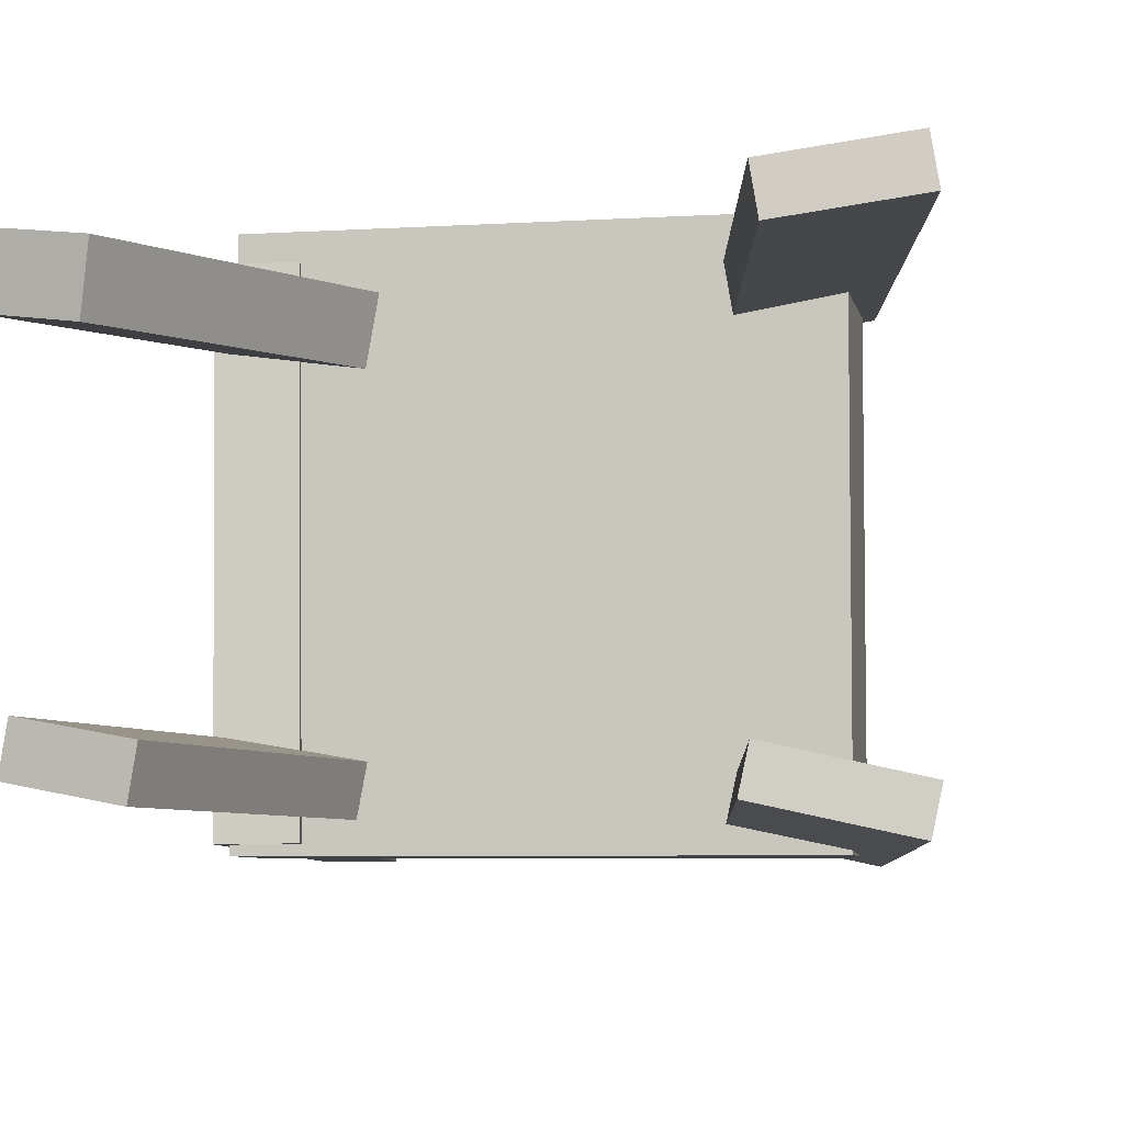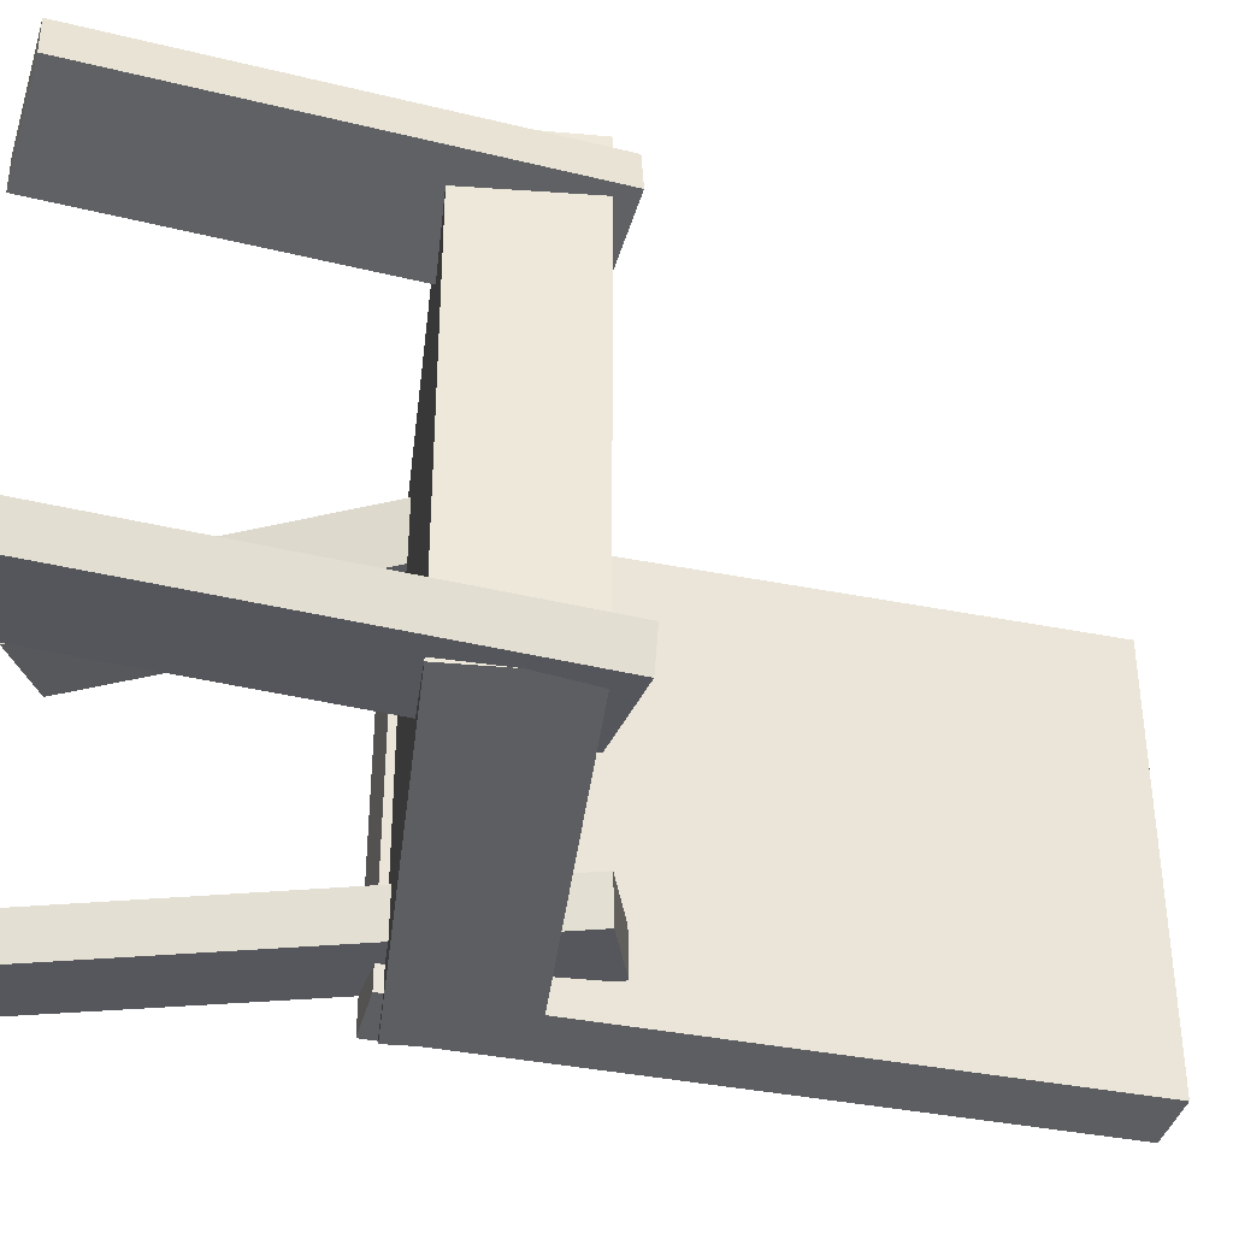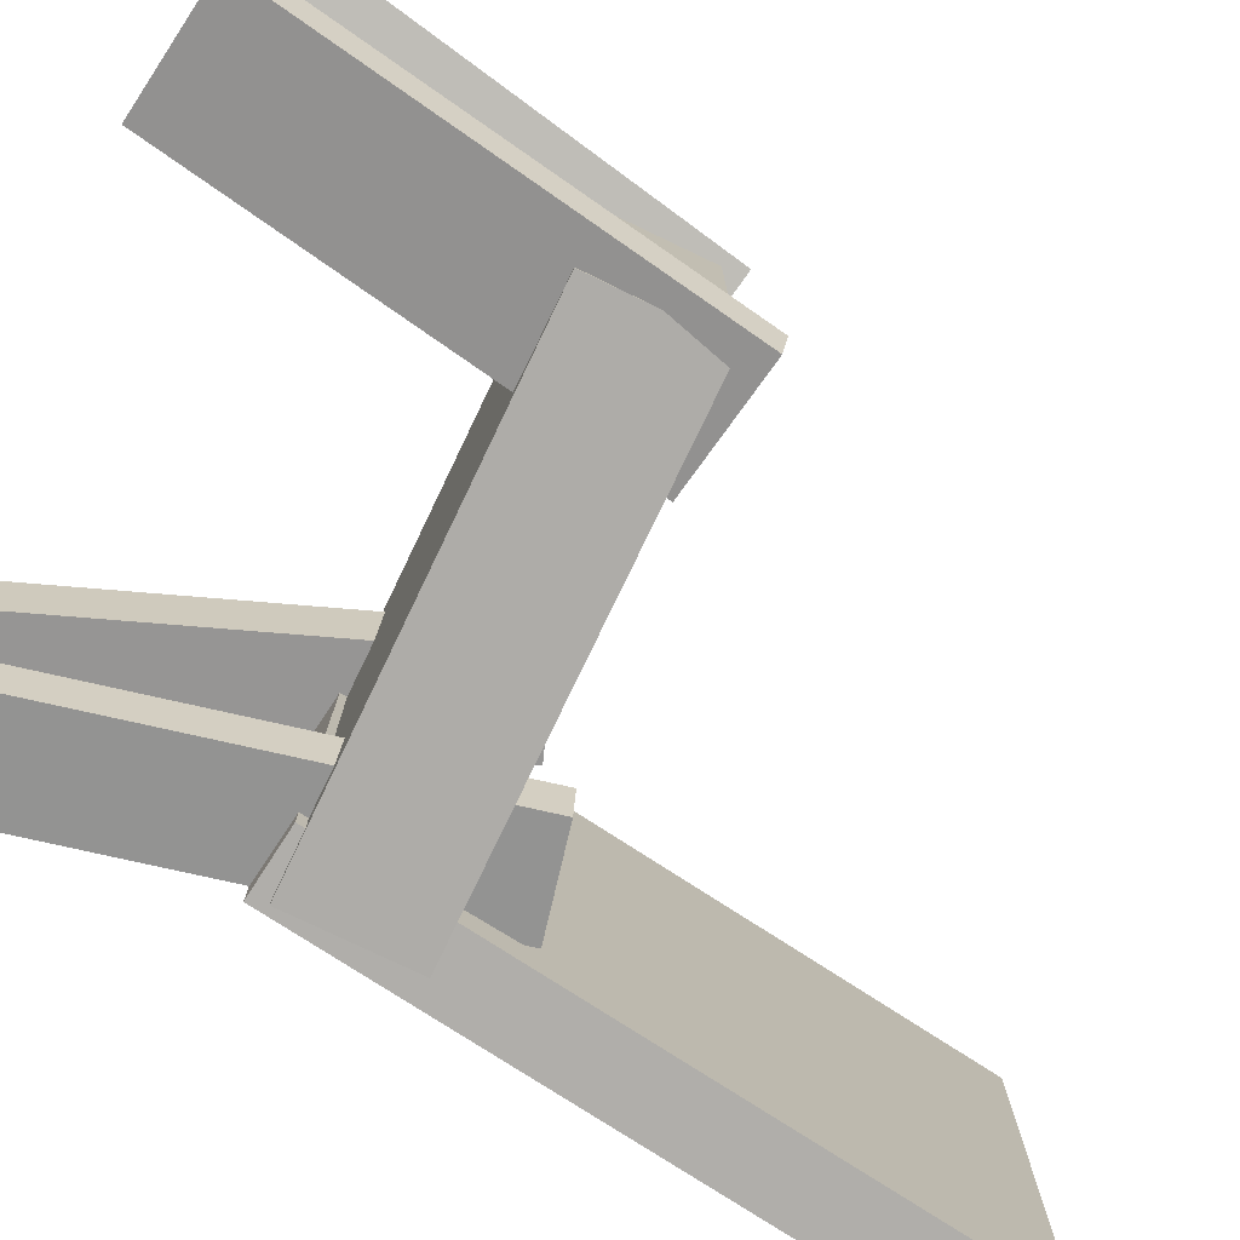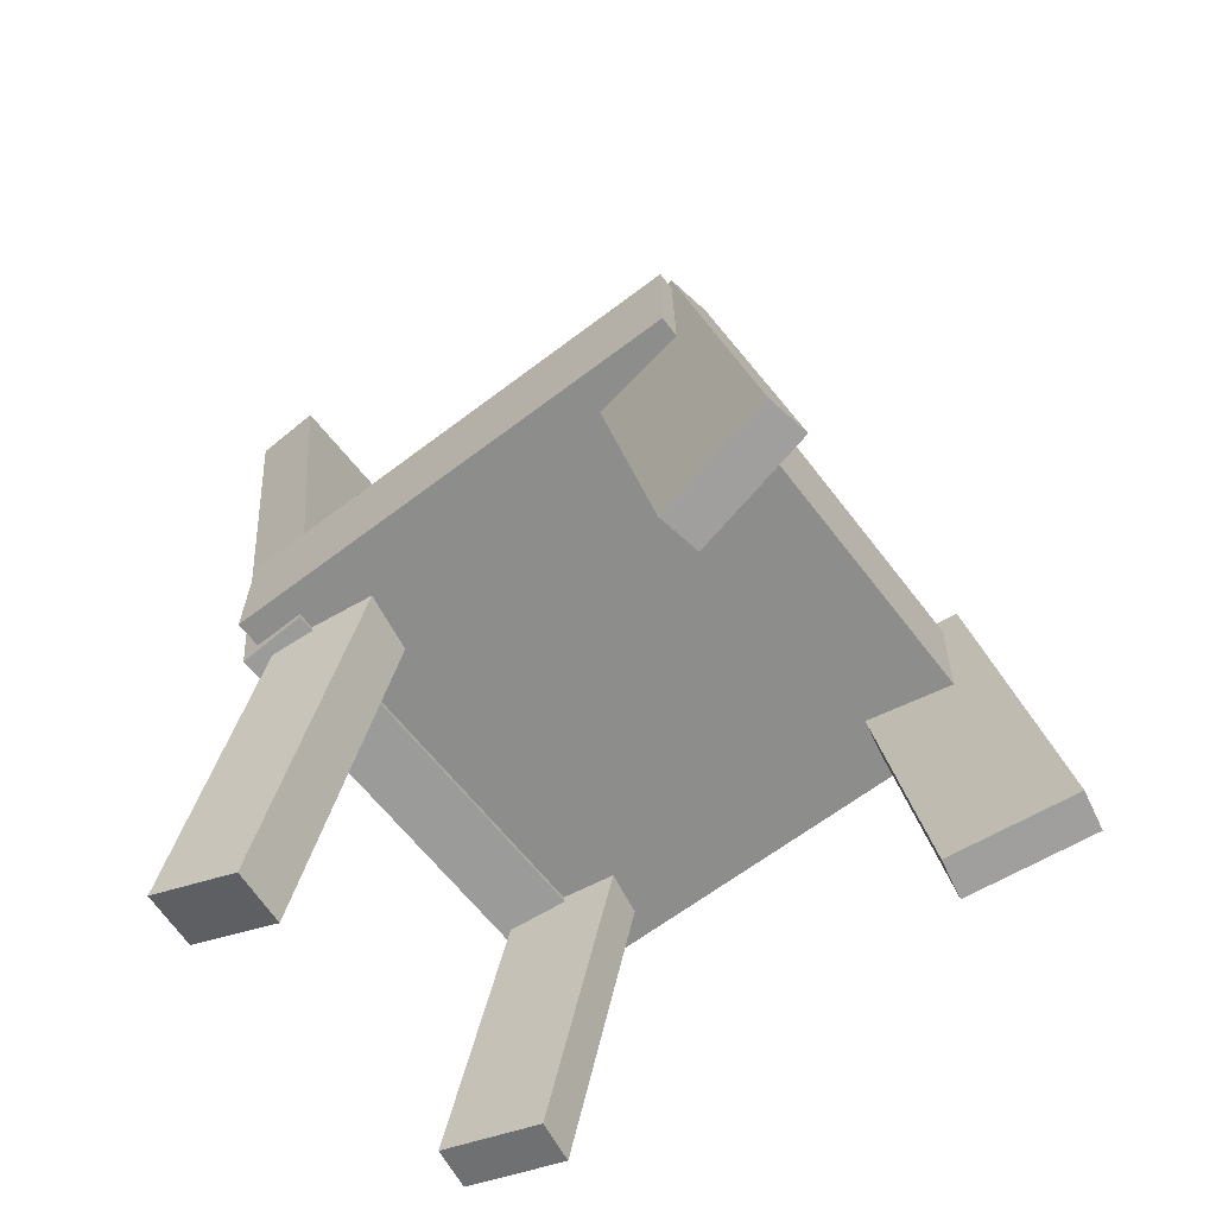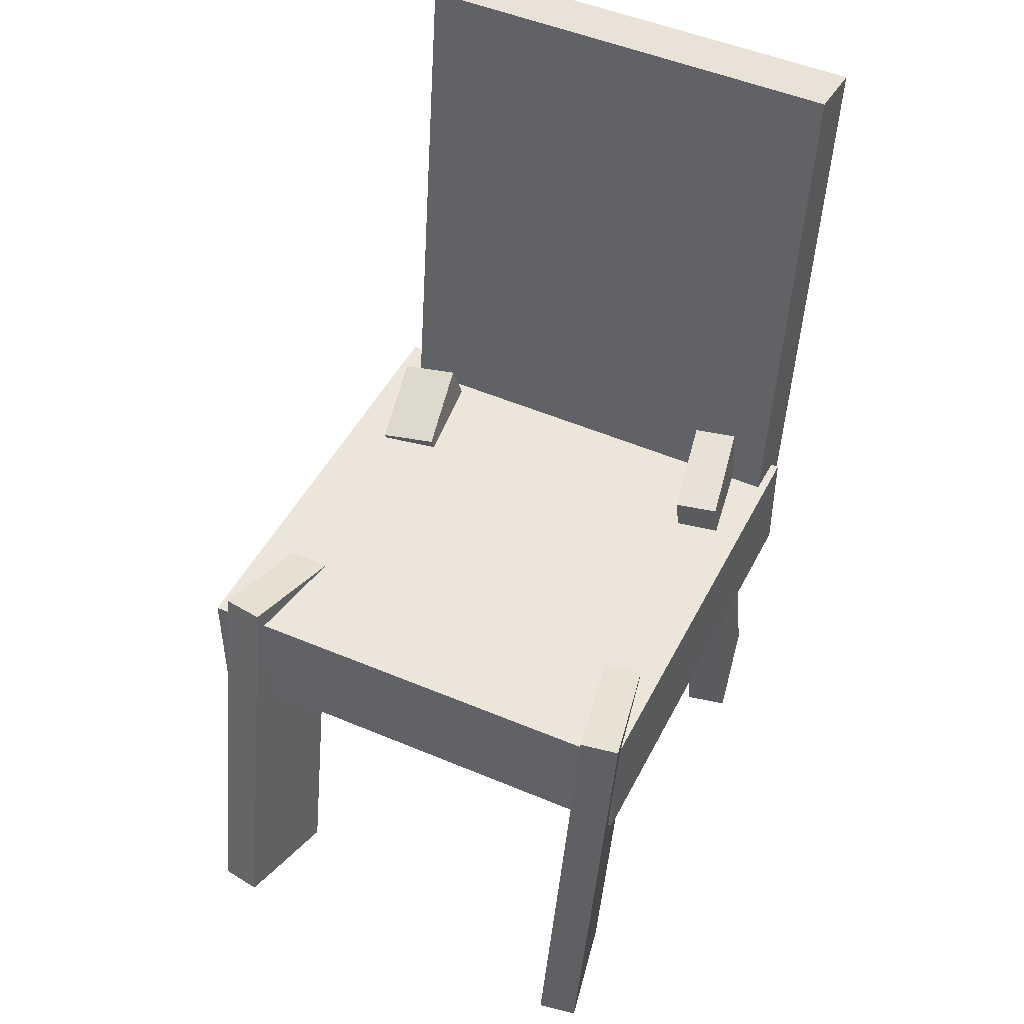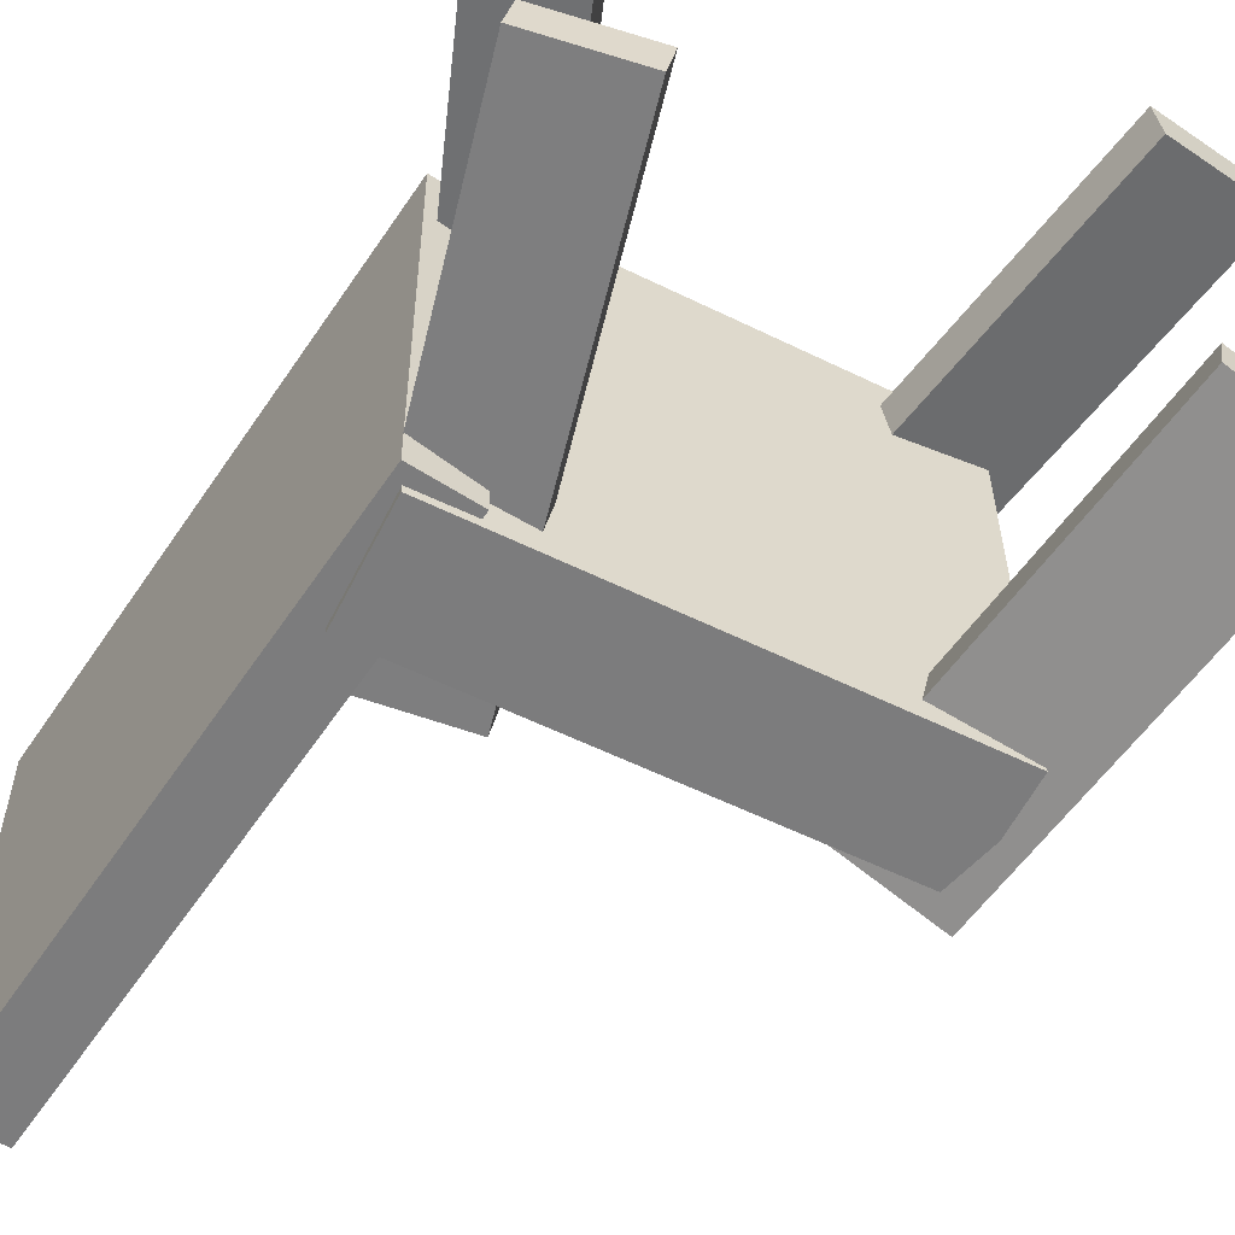
<metadata>
{"format":"obj","ext":"obj","renderer":"f3d","projection":"perspective","resolution":1024,"background":"white","views":[{"elev":-6.6,"azim":10.5,"up":"+Z"},{"elev":-37.8,"azim":83.0,"up":"+Z"},{"elev":-77.0,"azim":64.1,"up":"+Z"},{"elev":-64.6,"azim":37.6,"up":"+Y"},{"elev":46.7,"azim":115.9,"up":"+Y"},{"elev":-58.8,"azim":-26.9,"up":"+Z"}]}
</metadata>
<code>
v 0.2125 -0.1174 -0.1935
v 0.2133 -0.1175 0.2014
v -0.1759 -0.1157 -0.1927
v -0.1751 -0.1158 0.2022
v 0.2129 -0.02044 -0.1935
v 0.2138 -0.02051 0.2015
v -0.1755 -0.01875 -0.1927
v -0.1747 -0.01882 0.2023
f 1.0 7.0 5.0
f 1.0 3.0 7.0
f 1.0 4.0 3.0
f 1.0 2.0 4.0
f 3.0 8.0 7.0
f 3.0 4.0 8.0
f 5.0 7.0 8.0
f 5.0 8.0 6.0
f 1.0 5.0 6.0
f 1.0 6.0 2.0
f 2.0 6.0 8.0
f 2.0 8.0 4.0
v 0.188 -0.3675 0.1385
v 0.1823 -0.3685 0.1729
v 0.1245 -0.0203 0.1378
v 0.1189 -0.02128 0.1723
v 0.2835 -0.35 0.1547
v 0.2779 -0.351 0.1891
v 0.22 -0.00281 0.1541
v 0.2144 -0.003787 0.1885
f 9.0 15.0 13.0
f 9.0 11.0 15.0
f 9.0 12.0 11.0
f 9.0 10.0 12.0
f 11.0 16.0 15.0
f 11.0 12.0 16.0
f 13.0 15.0 16.0
f 13.0 16.0 14.0
f 9.0 13.0 14.0
f 9.0 14.0 10.0
f 10.0 14.0 16.0
f 10.0 16.0 12.0
v -0.1827 -0.1292 -0.1857
v -0.1871 -0.1279 0.1807
v -0.2466 0.3861 -0.1883
v -0.251 0.3874 0.1781
v -0.1289 -0.1226 -0.185
v -0.1333 -0.1212 0.1813
v -0.1929 0.3928 -0.1876
v -0.1972 0.3941 0.1787
f 17.0 23.0 21.0
f 17.0 19.0 23.0
f 17.0 20.0 19.0
f 17.0 18.0 20.0
f 19.0 24.0 23.0
f 19.0 20.0 24.0
f 21.0 23.0 24.0
f 21.0 24.0 22.0
f 17.0 21.0 22.0
f 17.0 22.0 18.0
f 18.0 22.0 24.0
f 18.0 24.0 20.0
v -0.1808 -0.3809 0.1438
v -0.2531 -0.3549 0.1565
v -0.1872 -0.3754 0.09571
v -0.2595 -0.3494 0.1084
v -0.04471 -0.01457 0.1674
v -0.117 0.01146 0.1801
v -0.05117 -0.009073 0.1193
v -0.1235 0.01696 0.132
f 25.0 31.0 29.0
f 25.0 27.0 31.0
f 25.0 28.0 27.0
f 25.0 26.0 28.0
f 27.0 32.0 31.0
f 27.0 28.0 32.0
f 29.0 31.0 32.0
f 29.0 32.0 30.0
f 25.0 29.0 30.0
f 25.0 30.0 26.0
f 26.0 30.0 32.0
f 26.0 32.0 28.0
v -0.2366 -0.3571 -0.1558
v -0.2302 -0.3586 -0.1197
v -0.1451 0.0336 -0.1555
v -0.1387 0.03209 -0.1195
v -0.1555 -0.3761 -0.1709
v -0.1491 -0.3776 -0.1348
v -0.06401 0.01462 -0.1706
v -0.05765 0.01311 -0.1346
f 33.0 39.0 37.0
f 33.0 35.0 39.0
f 33.0 36.0 35.0
f 33.0 34.0 36.0
f 35.0 40.0 39.0
f 35.0 36.0 40.0
f 37.0 39.0 40.0
f 37.0 40.0 38.0
f 33.0 37.0 38.0
f 33.0 38.0 34.0
f 34.0 38.0 40.0
f 34.0 40.0 36.0
v 0.1267 -0.01249 -0.145
v 0.2265 0.002326 -0.1669
v 0.12 -0.01427 -0.1768
v 0.2198 0.0005459 -0.1987
v 0.1804 -0.3619 -0.1368
v 0.2802 -0.3471 -0.1587
v 0.1736 -0.3637 -0.1686
v 0.2735 -0.3488 -0.1905
f 41.0 47.0 45.0
f 41.0 43.0 47.0
f 41.0 44.0 43.0
f 41.0 42.0 44.0
f 43.0 48.0 47.0
f 43.0 44.0 48.0
f 45.0 47.0 48.0
f 45.0 48.0 46.0
f 41.0 45.0 46.0
f 41.0 46.0 42.0
f 42.0 46.0 48.0
f 42.0 48.0 44.0

</code>
